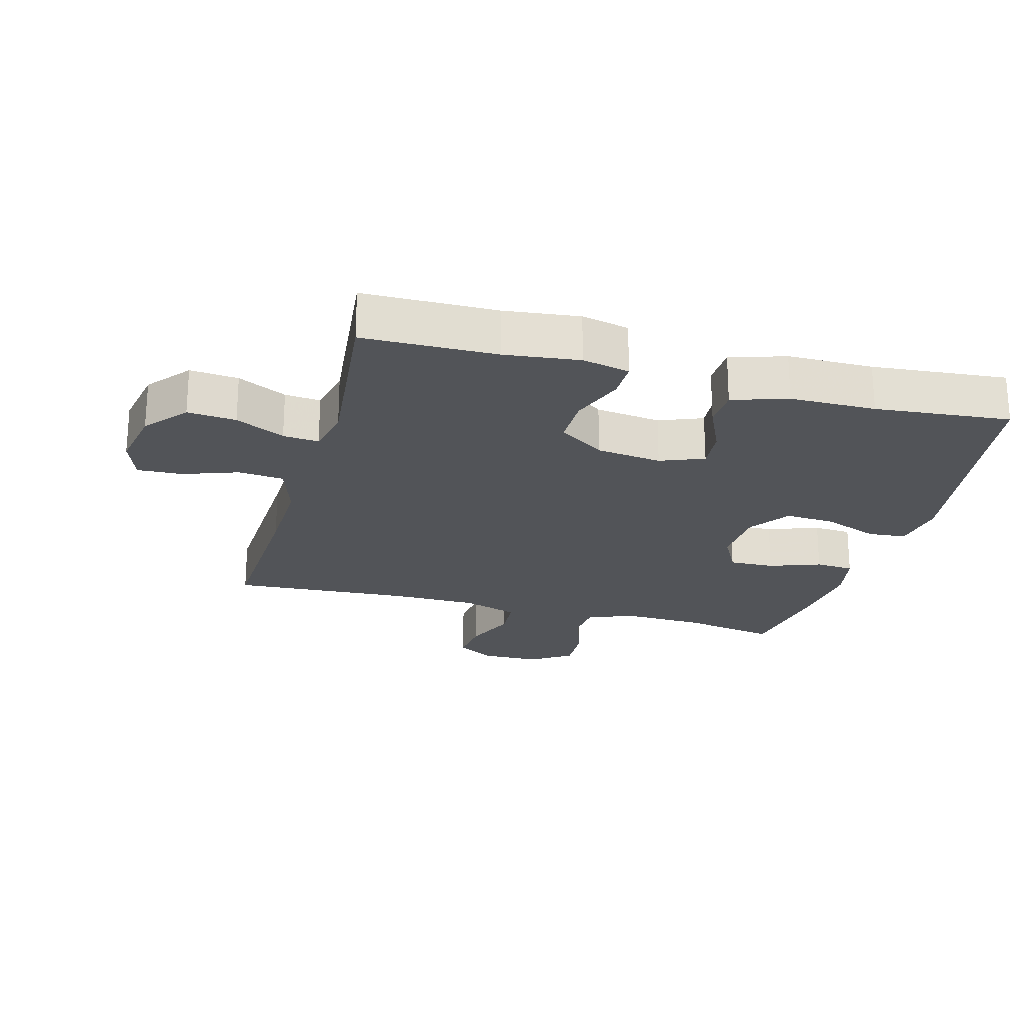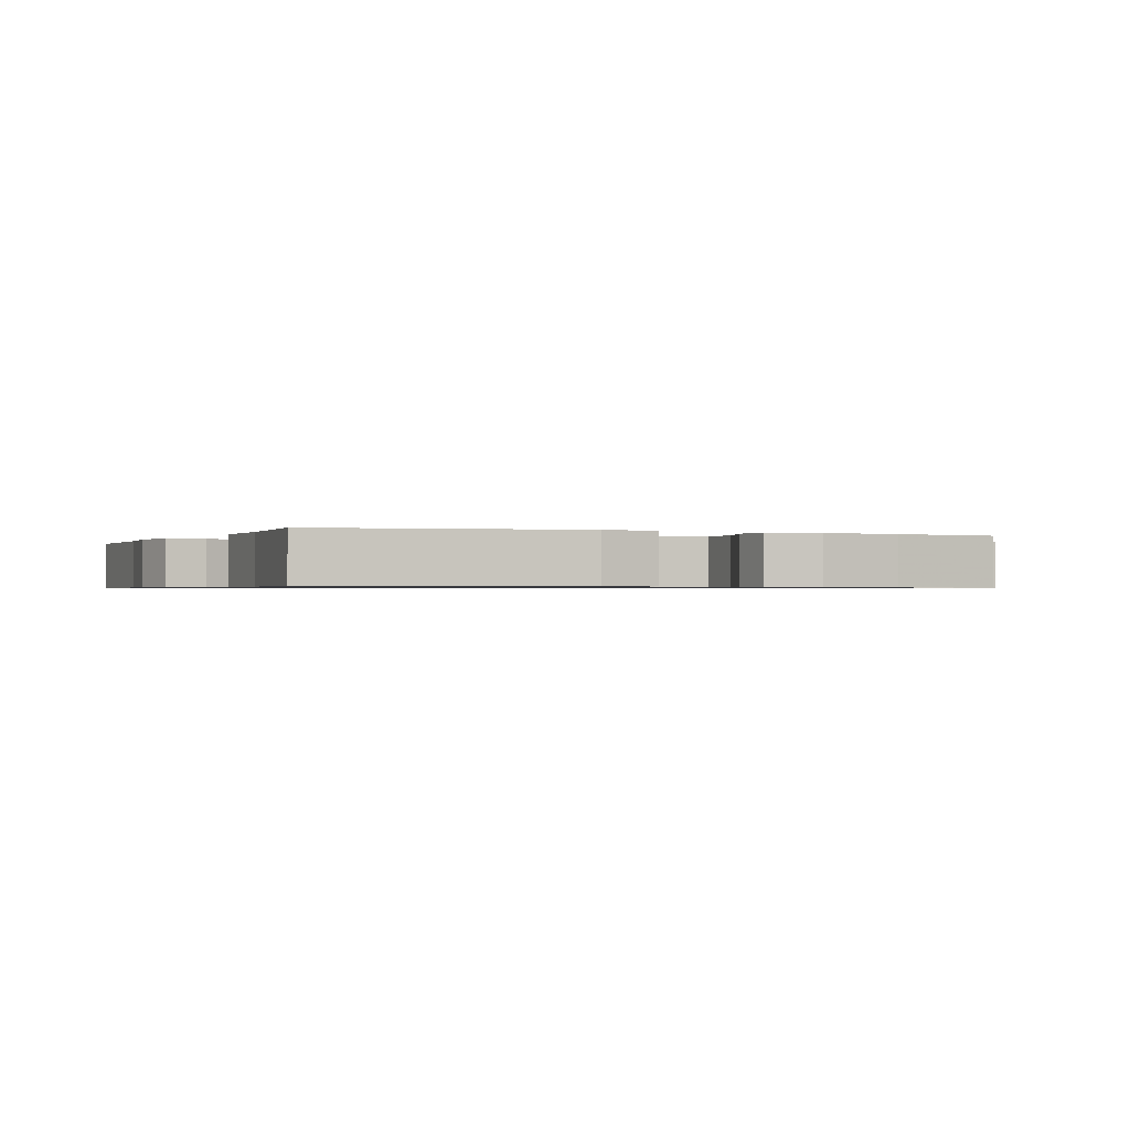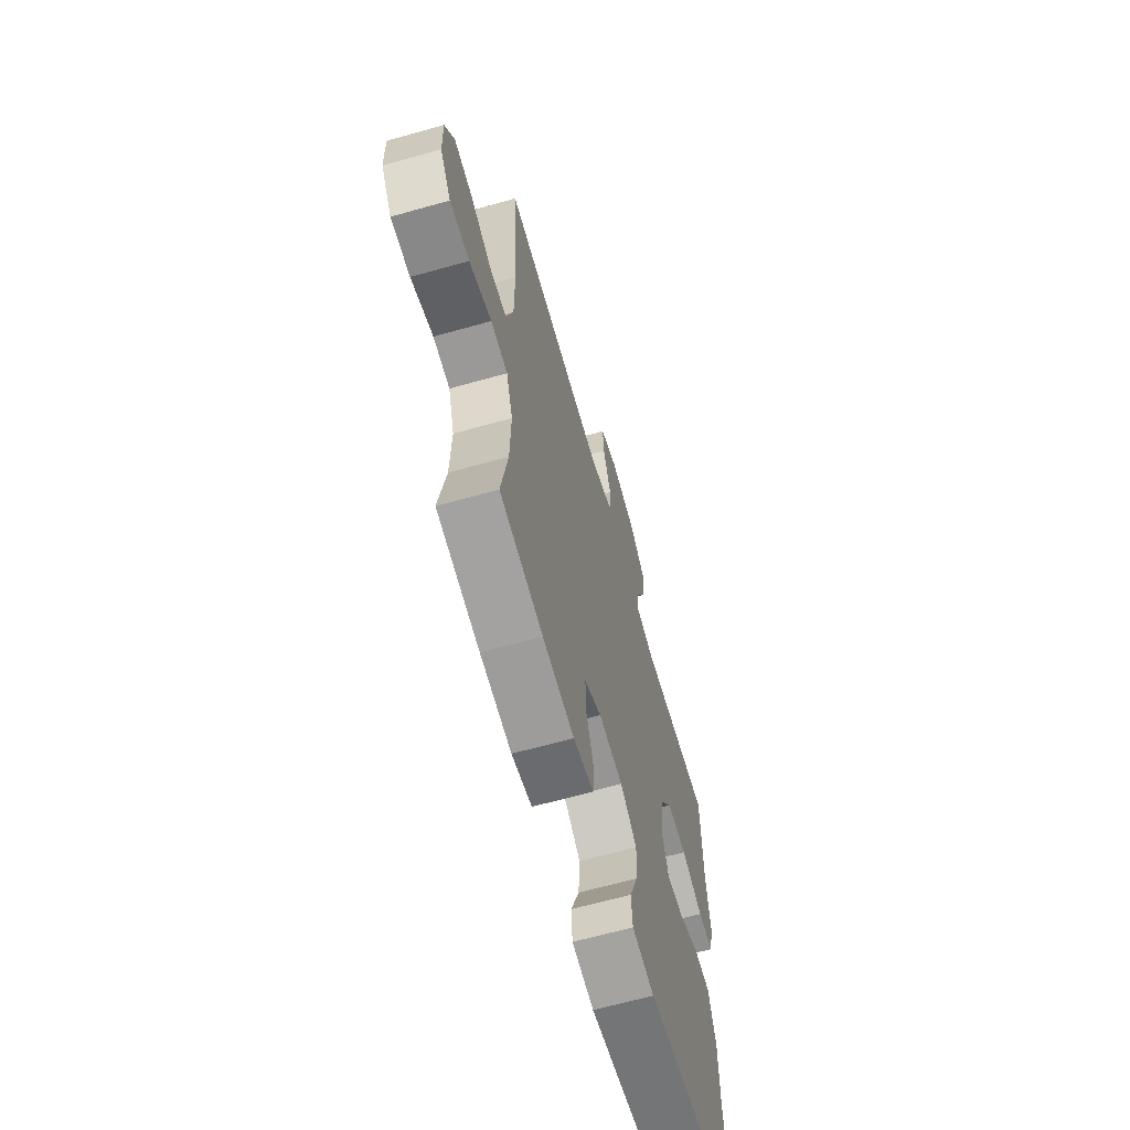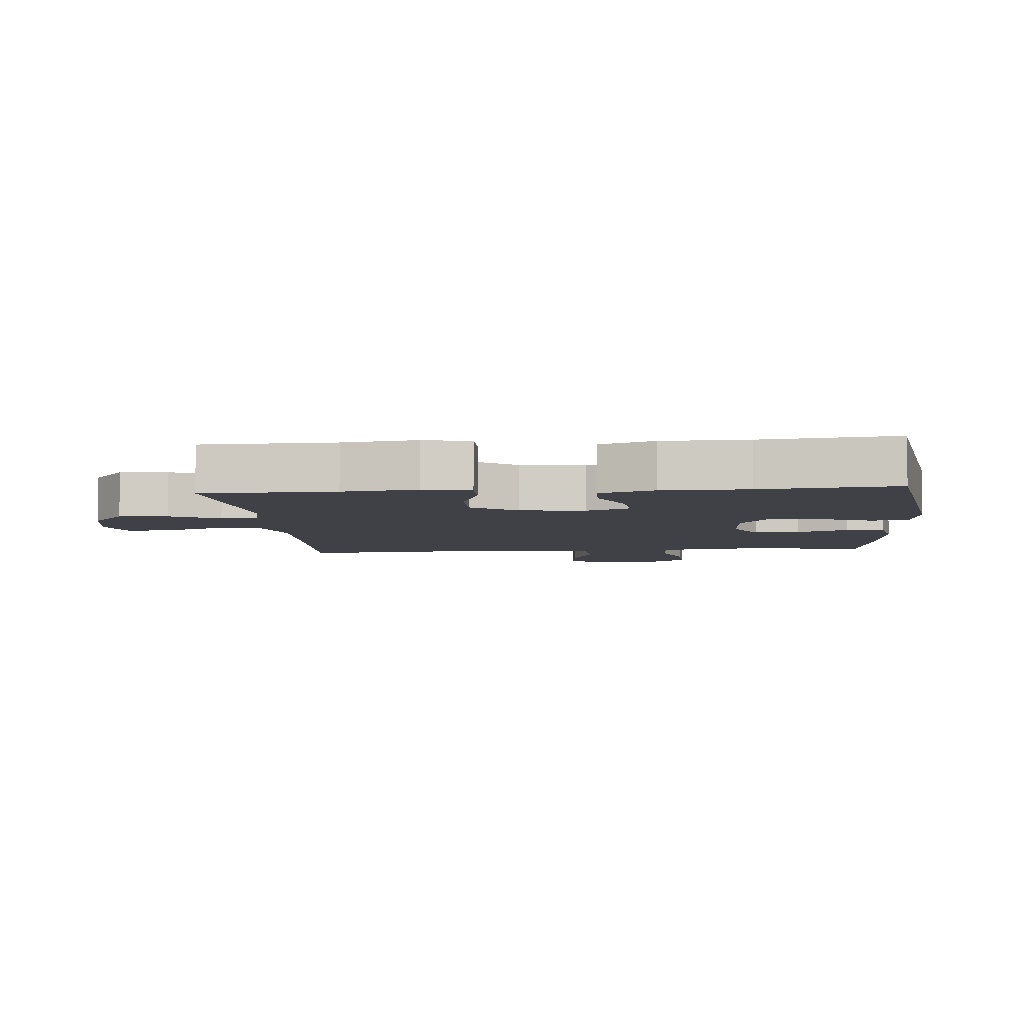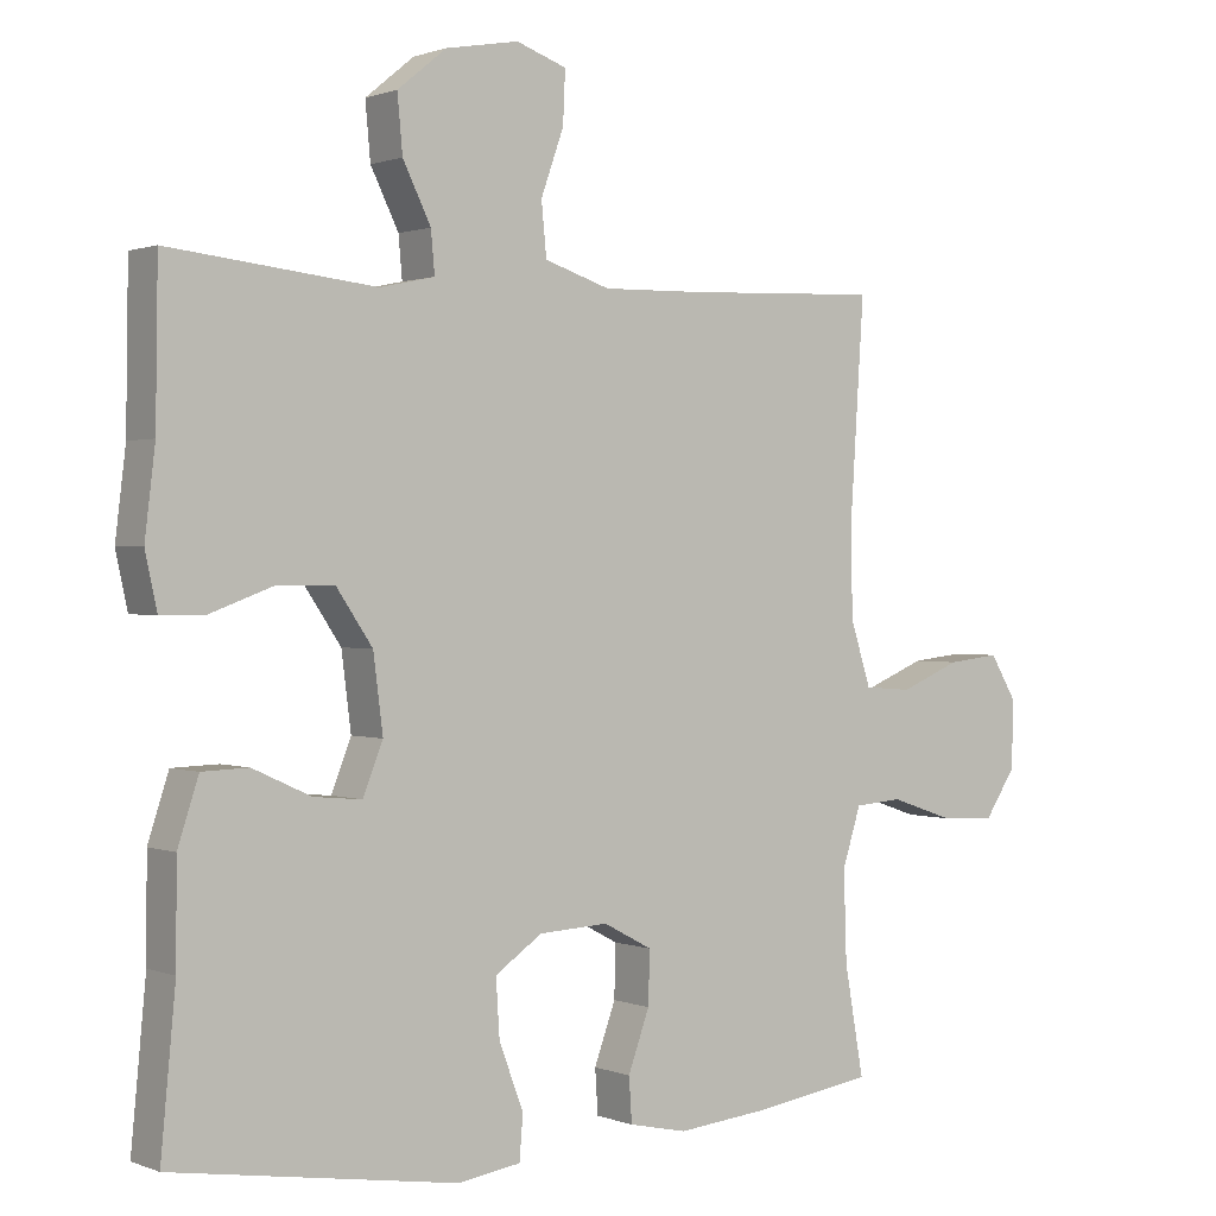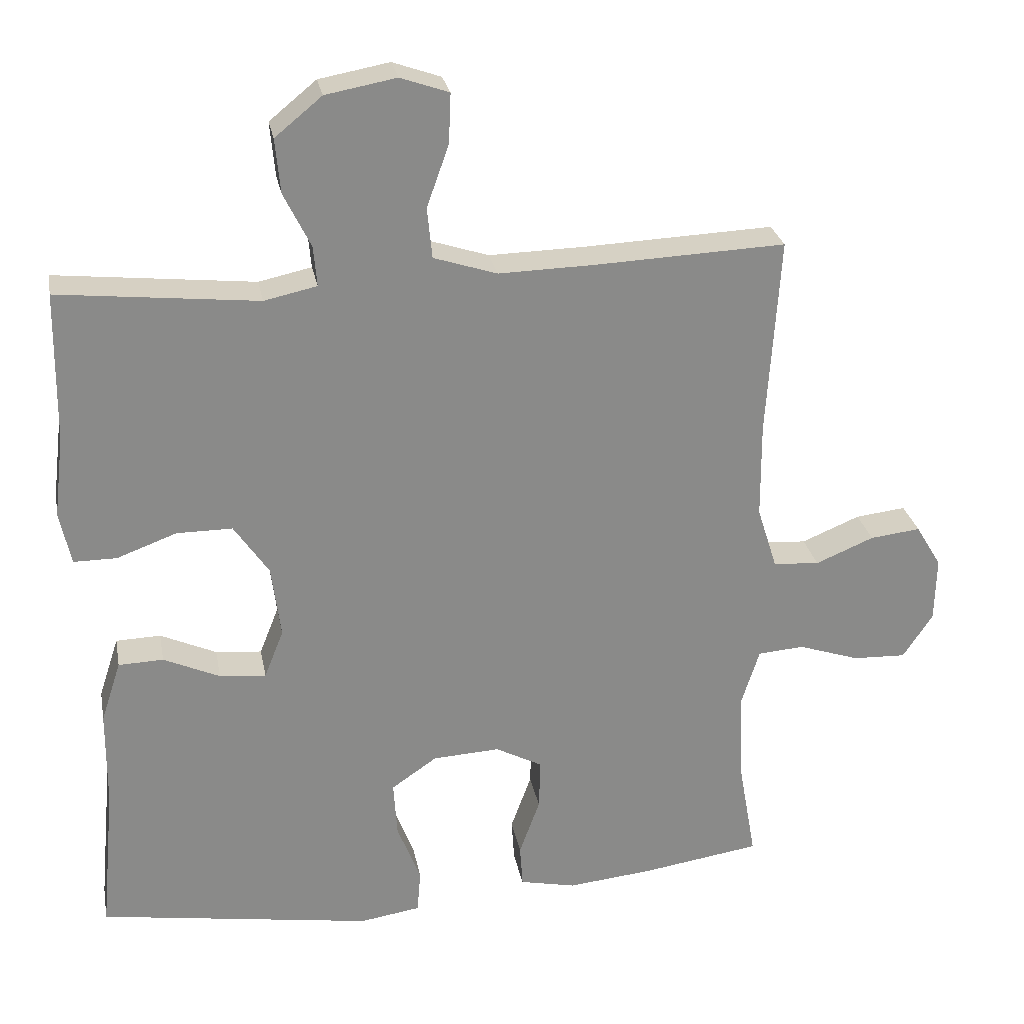
<metadata>
{"format":"obj","ext":"obj","renderer":"f3d","projection":"perspective","resolution":1024,"background":"white","views":[{"elev":-22.8,"azim":74.6,"up":"+Y"},{"elev":-0.7,"azim":156.5,"up":"+Y"},{"elev":-64.8,"azim":-74.2,"up":"+Z"},{"elev":-6.0,"azim":95.1,"up":"+Y"},{"elev":0.9,"azim":144.0,"up":"+Z"},{"elev":27.0,"azim":169.4,"up":"+Z"}]}
</metadata>
<code>
v -0.5 0.07 -0.5
v -0.474 0.07 -0.353
v -0.47 0.07 -0.231
v -0.495 0.07 -0.152
v -0.56 0.07 -0.147
v -0.646 0.07 -0.176
v -0.721 0.07 -0.179
v -0.763 0.07 -0.116
v -0.765 0.07 -0.024
v -0.729 0.07 0.036
v -0.658 0.07 0.028
v -0.576 0.07 -0.006
v -0.511 0.07 -0.001
v -0.483 0.07 0.087
v -0.482 0.07 0.221
v -0.5 0.07 0.5
v -0.233 0.07 0.489
v -0.098 0.07 0.486
v -0.009 0.07 0.515
v -0.002 0.07 0.586
v -0.033 0.07 0.673
v -0.036 0.07 0.743
v 0.032 0.07 0.767
v 0.131 0.07 0.749
v 0.197 0.07 0.695
v 0.19 0.07 0.619
v 0.152 0.07 0.542
v 0.147 0.07 0.486
v 0.221 0.07 0.47
v 0.5 0.07 0.5
v 0.503 0.07 0.292
v 0.517 0.07 0.176
v 0.501 0.07 0.102
v 0.441 0.07 0.102
v 0.357 0.07 0.133
v 0.279 0.07 0.133
v 0.23 0.07 0.061
v 0.217 0.07 -0.041
v 0.244 0.07 -0.109
v 0.309 0.07 -0.103
v 0.388 0.07 -0.067
v 0.451 0.07 -0.069
v 0.479 0.07 -0.155
v 0.48 0.07 -0.289
v 0.5 0.07 -0.5
v 0.115 0.07 -0.56
v 0.03 0.07 -0.547
v 0.025 0.07 -0.487
v 0.058 0.07 -0.401
v 0.063 0.07 -0.323
v -0.001 0.07 -0.279
v -0.095 0.07 -0.274
v -0.161 0.07 -0.309
v -0.159 0.07 -0.38
v -0.13 0.07 -0.46
v -0.134 0.07 -0.52
v -0.213 0.07 -0.537
v -0.334 0.07 -0.525
v -0.5 0 -0.5
v -0.474 0 -0.353
v -0.47 0 -0.231
v -0.495 0 -0.152
v -0.56 0 -0.147
v -0.646 0 -0.176
v -0.721 0 -0.179
v -0.763 0 -0.116
v -0.765 0 -0.024
v -0.729 0 0.036
v -0.658 0 0.028
v -0.576 0 -0.006
v -0.511 0 -0.001
v -0.483 0 0.087
v -0.482 0 0.221
v -0.5 0 0.5
v -0.233 0 0.489
v -0.098 0 0.486
v -0.009 0 0.515
v -0.002 0 0.586
v -0.033 0 0.673
v -0.036 0 0.743
v 0.032 0 0.767
v 0.131 0 0.749
v 0.197 0 0.695
v 0.19 0 0.619
v 0.152 0 0.542
v 0.147 0 0.486
v 0.221 0 0.47
v 0.5 0 0.5
v 0.503 0 0.292
v 0.517 0 0.176
v 0.501 0 0.102
v 0.441 0 0.102
v 0.357 0 0.133
v 0.279 0 0.133
v 0.23 0 0.061
v 0.217 0 -0.041
v 0.244 0 -0.109
v 0.309 0 -0.103
v 0.388 0 -0.067
v 0.451 0 -0.069
v 0.479 0 -0.155
v 0.48 0 -0.289
v 0.5 0 -0.5
v 0.115 0 -0.56
v 0.03 0 -0.547
v 0.025 0 -0.487
v 0.058 0 -0.401
v 0.063 0 -0.323
v -0.001 0 -0.279
v -0.095 0 -0.274
v -0.161 0 -0.309
v -0.159 0 -0.38
v -0.13 0 -0.46
v -0.134 0 -0.52
v -0.213 0 -0.537
v -0.334 0 -0.525
f 58 1 2
f 57 58 2
f 56 57 2
f 55 56 2
f 54 55 2
f 53 54 2 3
f 52 53 3 4
f 51 52 4
f 47 48 49
f 46 47 49
f 45 46 49
f 44 45 49
f 44 49 50
f 43 44 50
f 42 43 50
f 41 42 50
f 40 41 50
f 39 40 50 51
f 33 34 35
f 32 33 35
f 31 32 35
f 31 35 36
f 30 31 36
f 29 30 36
f 28 29 36 37
f 25 26 27
f 24 25 27
f 23 24 27
f 22 23 27
f 21 22 27
f 20 21 27
f 19 20 27 28
f 28 37 38
f 19 28 38
f 18 19 38
f 15 16 17
f 38 39 51
f 18 38 51
f 17 18 51
f 15 17 51
f 14 15 51
f 10 11 12
f 9 10 12
f 8 9 12
f 7 8 12
f 6 7 12
f 5 6 12
f 13 14 51 4
f 4 5 12 13
f 60 59 116
f 60 116 115
f 60 115 114
f 60 114 113
f 60 113 112
f 61 60 112 111
f 62 61 111 110
f 62 110 109
f 107 106 105
f 107 105 104
f 107 104 103
f 107 103 102
f 108 107 102
f 108 102 101
f 108 101 100
f 108 100 99
f 108 99 98
f 109 108 98 97
f 93 92 91
f 93 91 90
f 93 90 89
f 94 93 89
f 94 89 88
f 94 88 87
f 95 94 87 86
f 85 84 83
f 85 83 82
f 85 82 81
f 85 81 80
f 85 80 79
f 85 79 78
f 86 85 78 77
f 96 95 86
f 96 86 77
f 96 77 76
f 75 74 73
f 109 97 96
f 109 96 76
f 109 76 75
f 109 75 73
f 109 73 72
f 70 69 68
f 70 68 67
f 70 67 66
f 70 66 65
f 70 65 64
f 70 64 63
f 62 109 72 71
f 71 70 63 62
f 1 59 60 2
f 2 60 61 3
f 3 61 62 4
f 4 62 63 5
f 5 63 64 6
f 6 64 65 7
f 7 65 66 8
f 8 66 67 9
f 9 67 68 10
f 10 68 69 11
f 11 69 70 12
f 12 70 71 13
f 13 71 72 14
f 14 72 73 15
f 15 73 74 16
f 16 74 75 17
f 17 75 76 18
f 18 76 77 19
f 19 77 78 20
f 20 78 79 21
f 21 79 80 22
f 22 80 81 23
f 23 81 82 24
f 24 82 83 25
f 25 83 84 26
f 26 84 85 27
f 27 85 86 28
f 28 86 87 29
f 29 87 88 30
f 30 88 89 31
f 31 89 90 32
f 32 90 91 33
f 33 91 92 34
f 34 92 93 35
f 35 93 94 36
f 36 94 95 37
f 37 95 96 38
f 38 96 97 39
f 39 97 98 40
f 40 98 99 41
f 41 99 100 42
f 42 100 101 43
f 43 101 102 44
f 44 102 103 45
f 45 103 104 46
f 46 104 105 47
f 47 105 106 48
f 48 106 107 49
f 49 107 108 50
f 50 108 109 51
f 51 109 110 52
f 52 110 111 53
f 53 111 112 54
f 54 112 113 55
f 55 113 114 56
f 56 114 115 57
f 57 115 116 58
f 58 116 59 1

</code>
